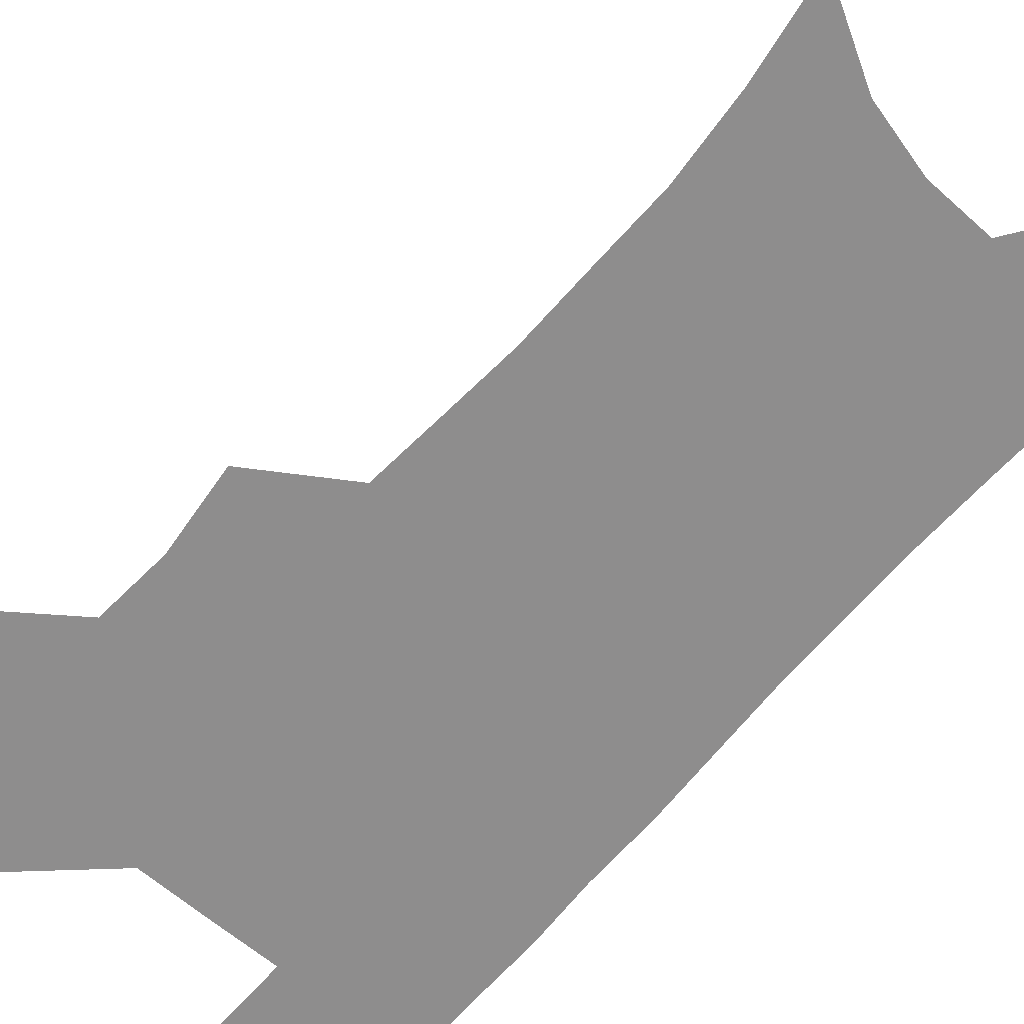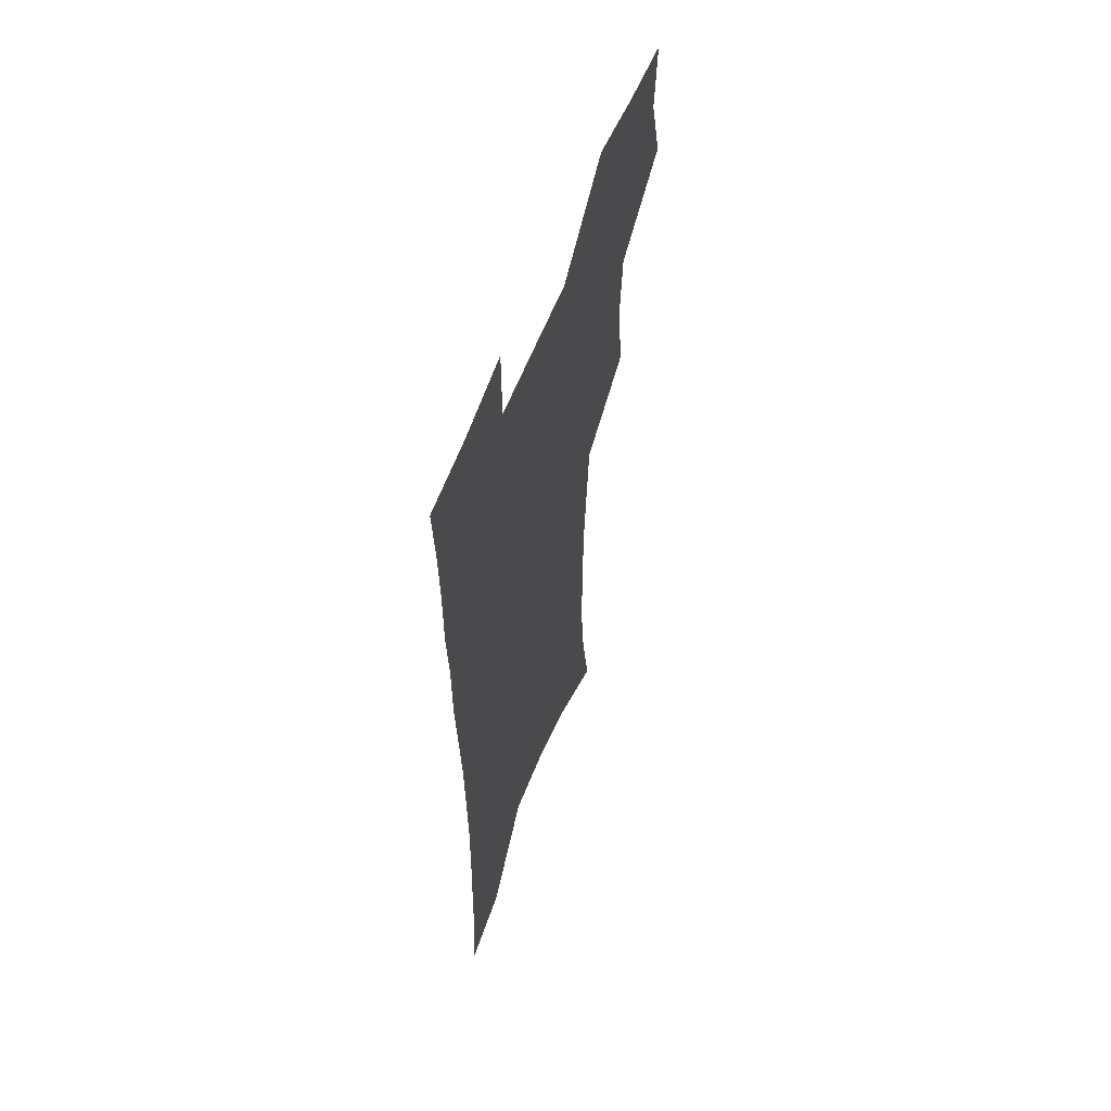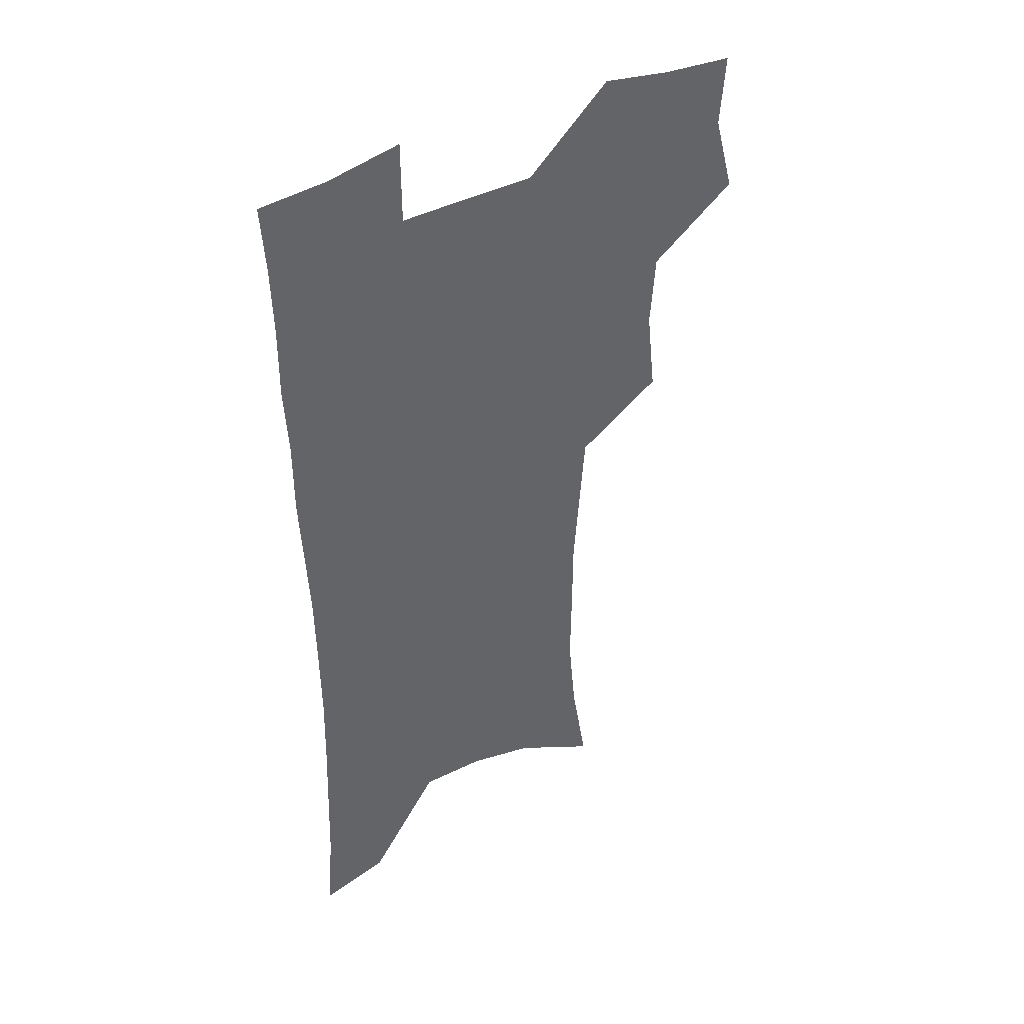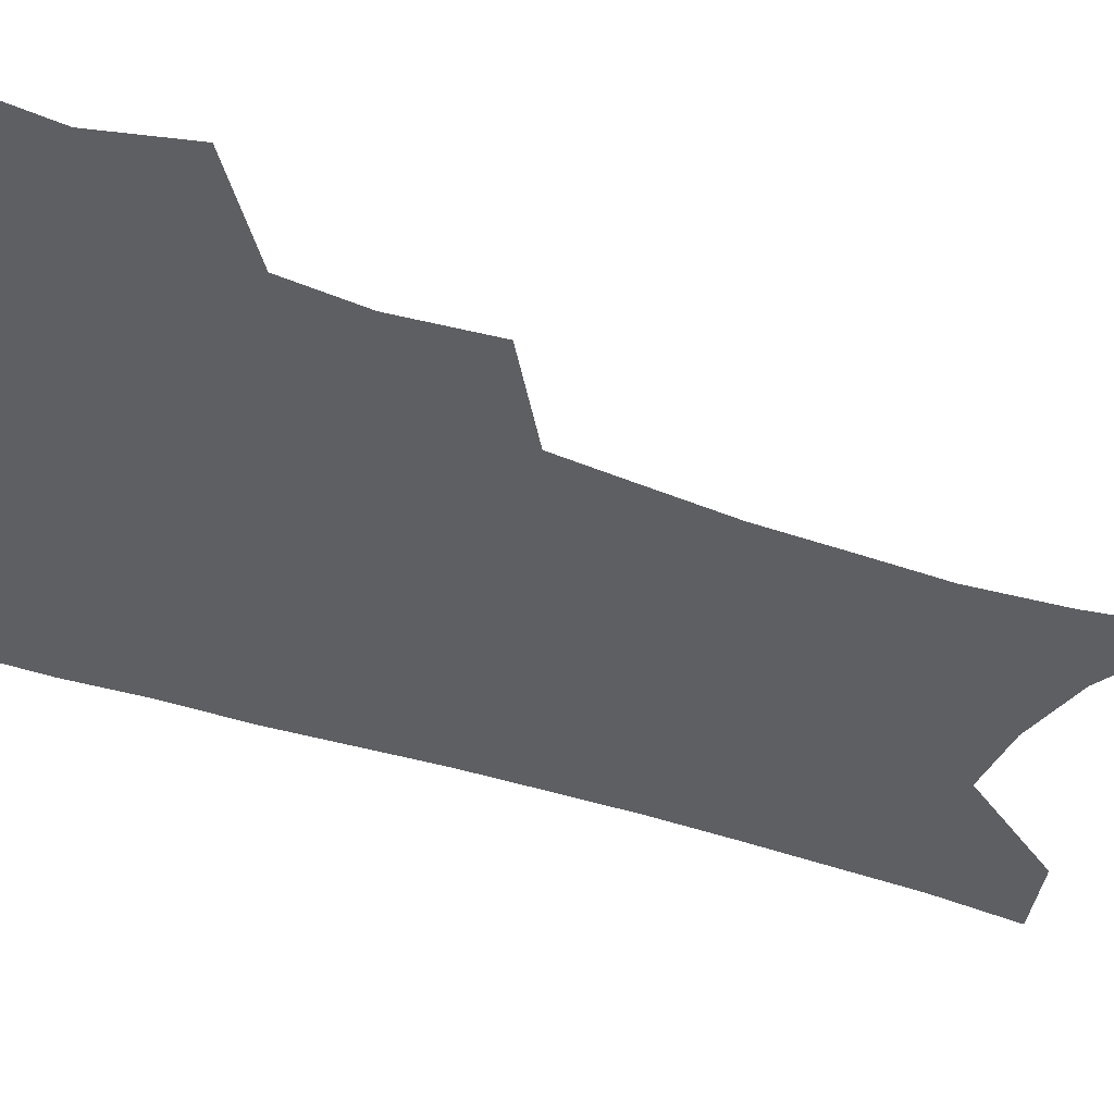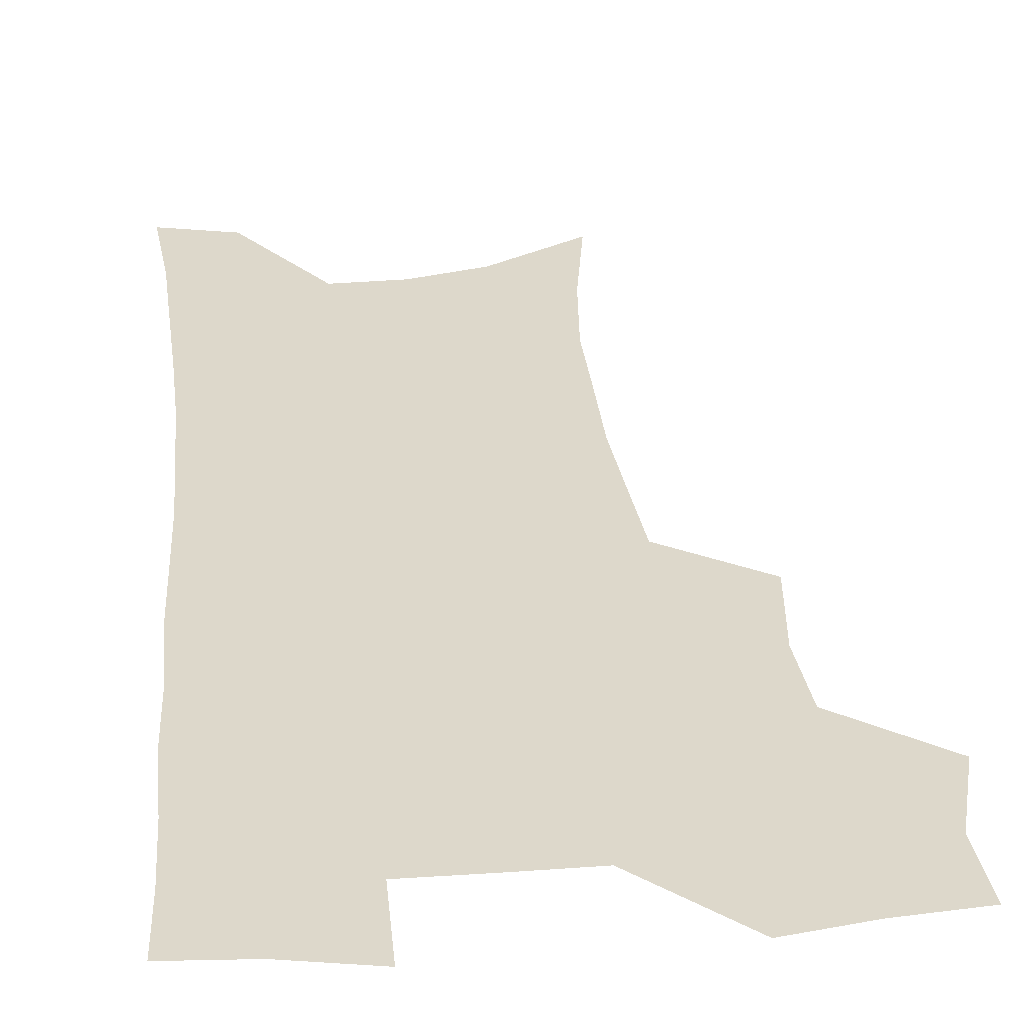
<metadata>
{"format":"obj","ext":"obj","renderer":"f3d","projection":"perspective","resolution":1024,"background":"white","views":[{"elev":-64.7,"azim":-40.8,"up":"+Z"},{"elev":59.9,"azim":111.2,"up":"+Y"},{"elev":42.1,"azim":148.4,"up":"+Y"},{"elev":-40.7,"azim":-113.1,"up":"+Z"},{"elev":31.3,"azim":174.3,"up":"+Z"}]}
</metadata>
<code>
v 475.1 503.4 0
v 483.6 535.7 0
v 481.4 564.8 0
v 509.1 411.5 0
v 512.9 446.9 0
v 510.8 476.9 0
v 517.2 509.5 0
v 514.6 537.8 0
v 511.1 567.3 0
v 539.4 184.6 0
v 546.2 225.2 0
v 549.6 261.4 0
v 549.2 292.9 0
v 549 326.6 0
v 546.7 357.4 0
v 544.3 388.5 0
v 545.9 422.7 0
v 545 452.2 0
v 546 482.3 0
v 546.3 510.9 0
v 544.2 539.6 0
v 539.7 571.9 0
v 575.2 204.7 0
v 577.5 240 0
v 577.7 272.2 0
v 576.8 302.7 0
v 576.8 335.8 0
v 576.1 367.1 0
v 575.4 397.3 0
v 574.5 426.3 0
v 574.5 455.2 0
v 575.1 483.7 0
v 576.1 511.7 0
v 574.3 539.9 0
v 603.4 211.7 0
v 603.5 244.2 0
v 603.6 278 0
v 603.2 309.1 0
v 602.8 339.4 0
v 602.5 369.6 0
v 602.5 400.5 0
v 602.8 429.8 0
v 603.1 457.7 0
v 603.1 484.6 0
v 603.4 512.2 0
v 603 540 0
v 630.1 212.4 0
v 629.1 247.7 0
v 628.7 279.5 0
v 628.4 310.2 0
v 628.2 340.7 0
v 628.7 368 0
v 628.5 400.7 0
v 629.1 428.9 0
v 629.4 457.5 0
v 630.5 484.2 0
v 630.9 512.3 0
v 631.3 539.8 0
v 631.4 573.6 0
v 660.1 169.4 0
v 656.8 208.3 0
v 655.1 243.1 0
v 654.1 276 0
v 654.3 306 0
v 653.6 338.2 0
v 654.8 366.6 0
v 656.5 395.1 0
v 656 426.5 0
v 657.4 454.6 0
v 658.3 482.8 0
v 658.3 511.4 0
v 659.5 539 0
v 662 567.6 0
v 688.6 162.3 0
v 685.4 199.2 0
v 684.3 232.2 0
v 683.1 265.1 0
v 682.4 297.1 0
v 682.8 328.2 0
v 683.2 359.1 0
v 684.7 389.1 0
v 686.3 419.2 0
v 686.3 450.5 0
v 687.9 479.4 0
v 687.7 509.2 0
v 688.5 537.6 0
v 690.3 565.6 0
f 6 7 1
f 1 7 2
f 7 8 2
f 2 8 3
f 8 9 3
f 16 17 4
f 4 17 5
f 17 18 5
f 5 18 6
f 18 19 6
f 6 19 7
f 19 20 7
f 7 20 8
f 20 21 8
f 8 21 9
f 21 22 9
f 10 23 11
f 23 24 11
f 11 24 12
f 24 25 12
f 12 25 13
f 25 26 13
f 13 26 14
f 26 27 14
f 14 27 15
f 27 28 15
f 15 28 16
f 28 29 16
f 16 29 17
f 29 30 17
f 17 30 18
f 30 31 18
f 18 31 19
f 31 32 19
f 19 32 20
f 32 33 20
f 20 33 21
f 33 34 21
f 21 34 22
f 23 35 24
f 35 36 24
f 24 36 25
f 36 37 25
f 25 37 26
f 37 38 26
f 26 38 27
f 38 39 27
f 27 39 28
f 39 40 28
f 28 40 29
f 40 41 29
f 29 41 30
f 41 42 30
f 30 42 31
f 42 43 31
f 31 43 32
f 43 44 32
f 32 44 33
f 44 45 33
f 33 45 34
f 45 46 34
f 35 47 36
f 47 48 36
f 36 48 37
f 48 49 37
f 37 49 38
f 49 50 38
f 38 50 39
f 50 51 39
f 39 51 40
f 51 52 40
f 40 52 41
f 52 53 41
f 41 53 42
f 53 54 42
f 42 54 43
f 54 55 43
f 43 55 44
f 55 56 44
f 44 56 45
f 56 57 45
f 45 57 46
f 57 58 46
f 60 61 47
f 47 61 48
f 61 62 48
f 48 62 49
f 62 63 49
f 49 63 50
f 63 64 50
f 50 64 51
f 64 65 51
f 51 65 52
f 65 66 52
f 52 66 53
f 66 67 53
f 53 67 54
f 67 68 54
f 54 68 55
f 68 69 55
f 55 69 56
f 69 70 56
f 56 70 57
f 70 71 57
f 57 71 58
f 71 72 58
f 58 72 59
f 72 73 59
f 60 74 61
f 74 75 61
f 61 75 62
f 75 76 62
f 62 76 63
f 76 77 63
f 63 77 64
f 77 78 64
f 64 78 65
f 78 79 65
f 65 79 66
f 79 80 66
f 66 80 67
f 80 81 67
f 67 81 68
f 81 82 68
f 68 82 69
f 82 83 69
f 69 83 70
f 83 84 70
f 70 84 71
f 84 85 71
f 71 85 72
f 85 86 72
f 72 86 73
f 86 87 73

</code>
